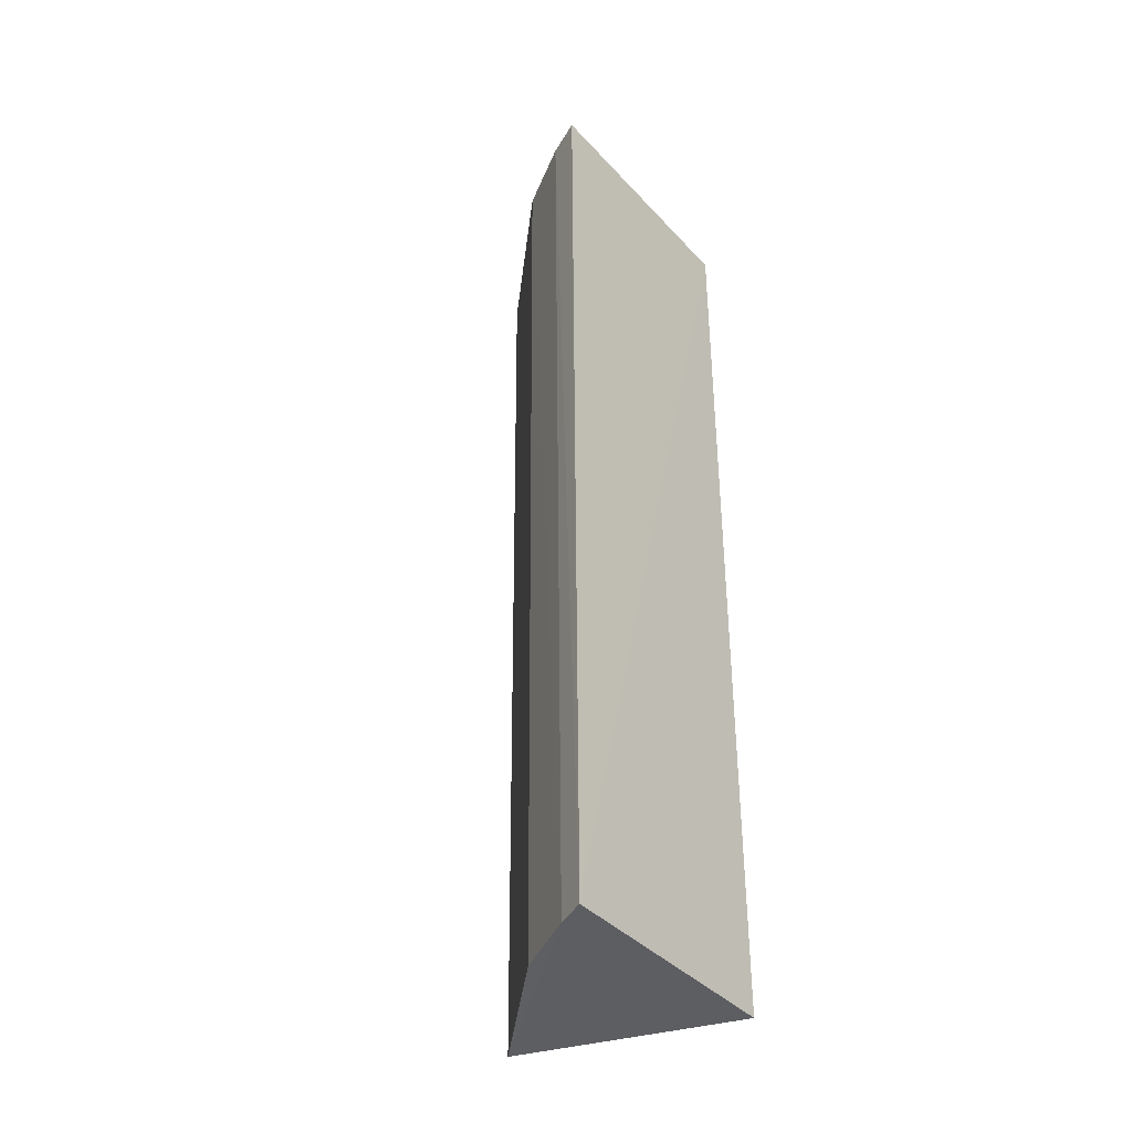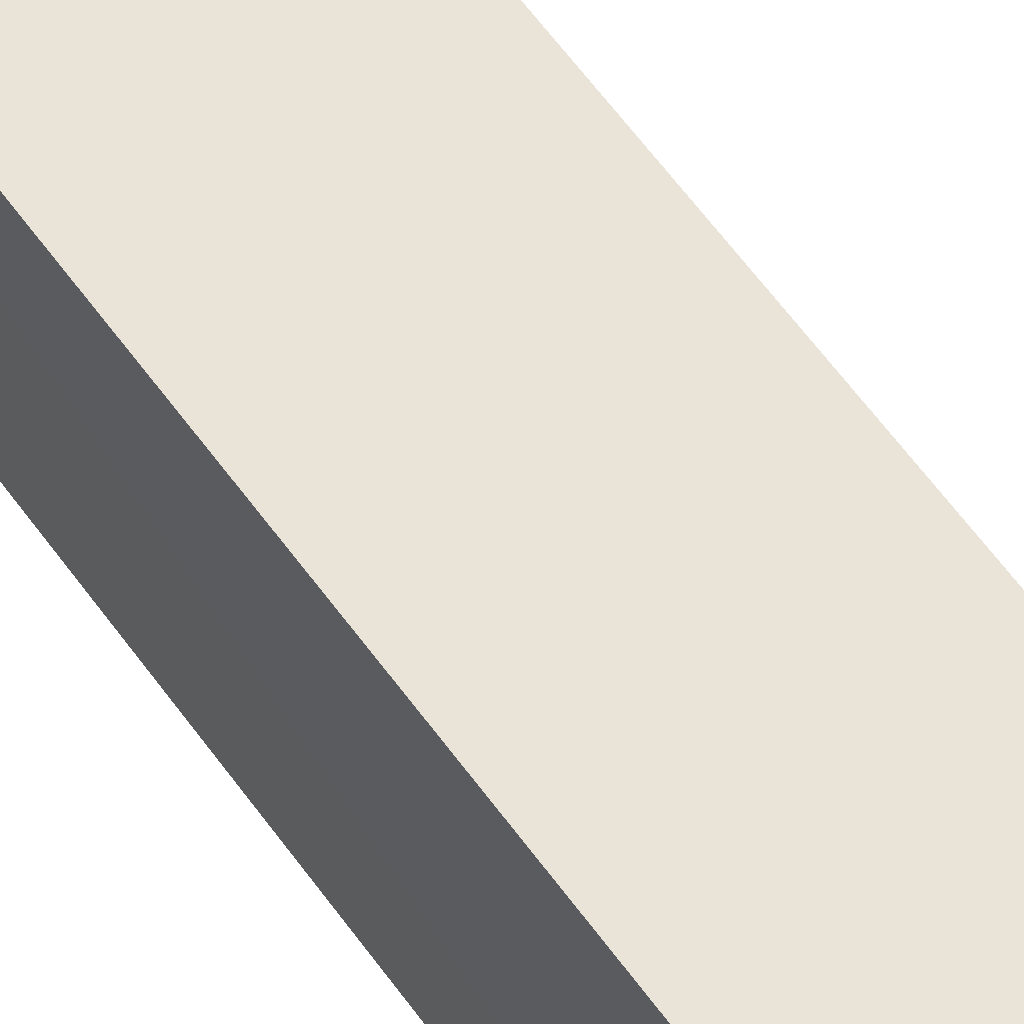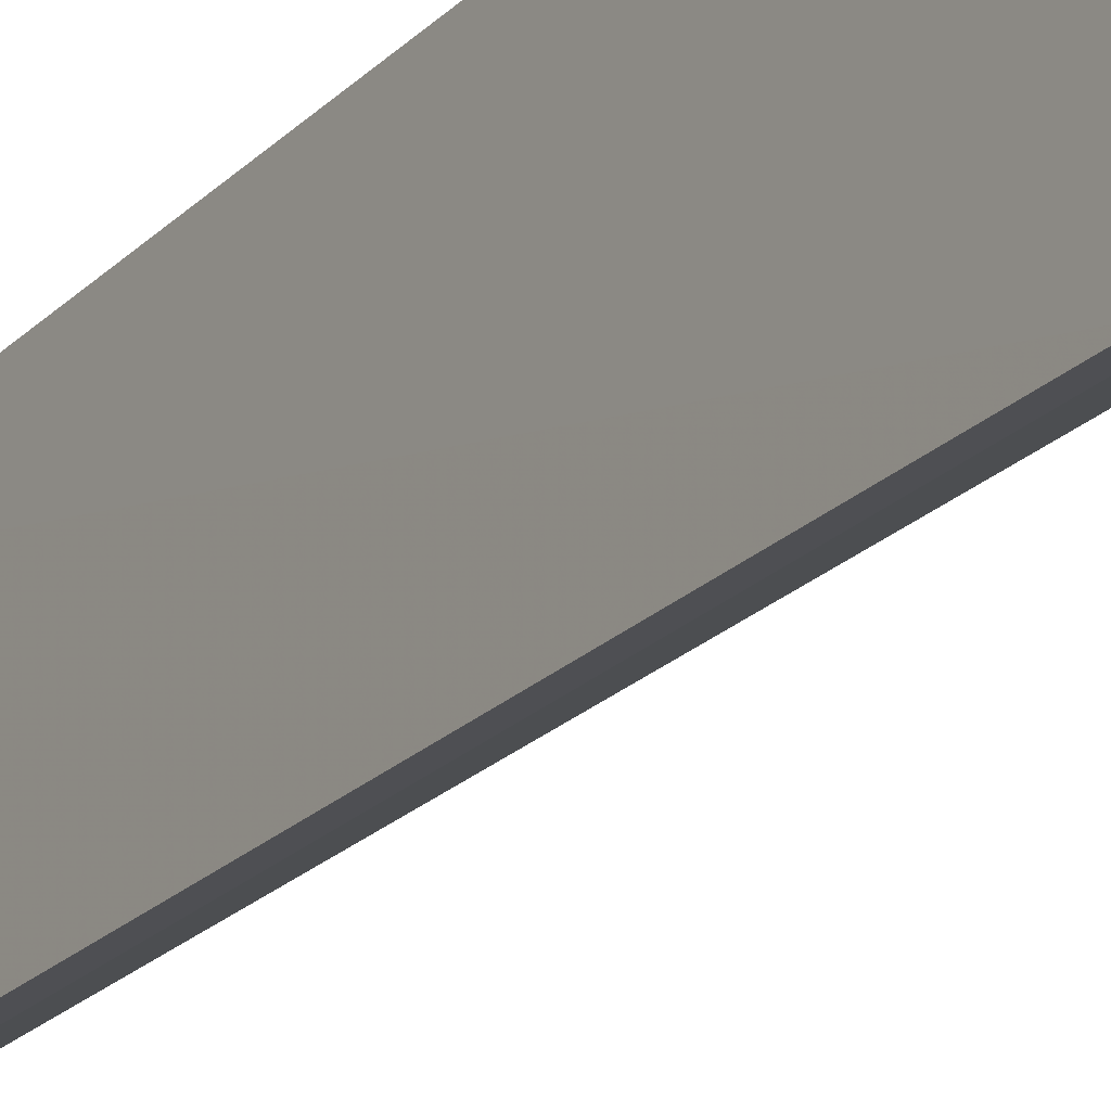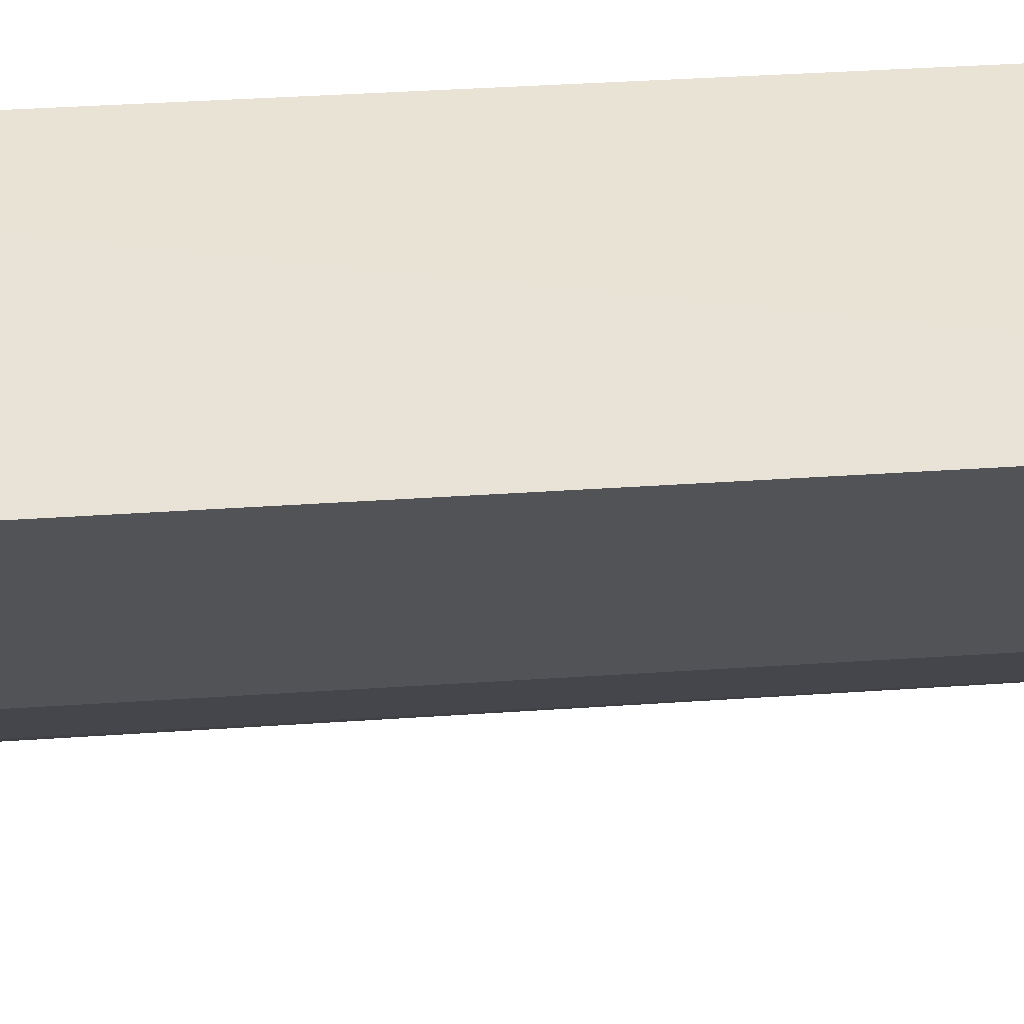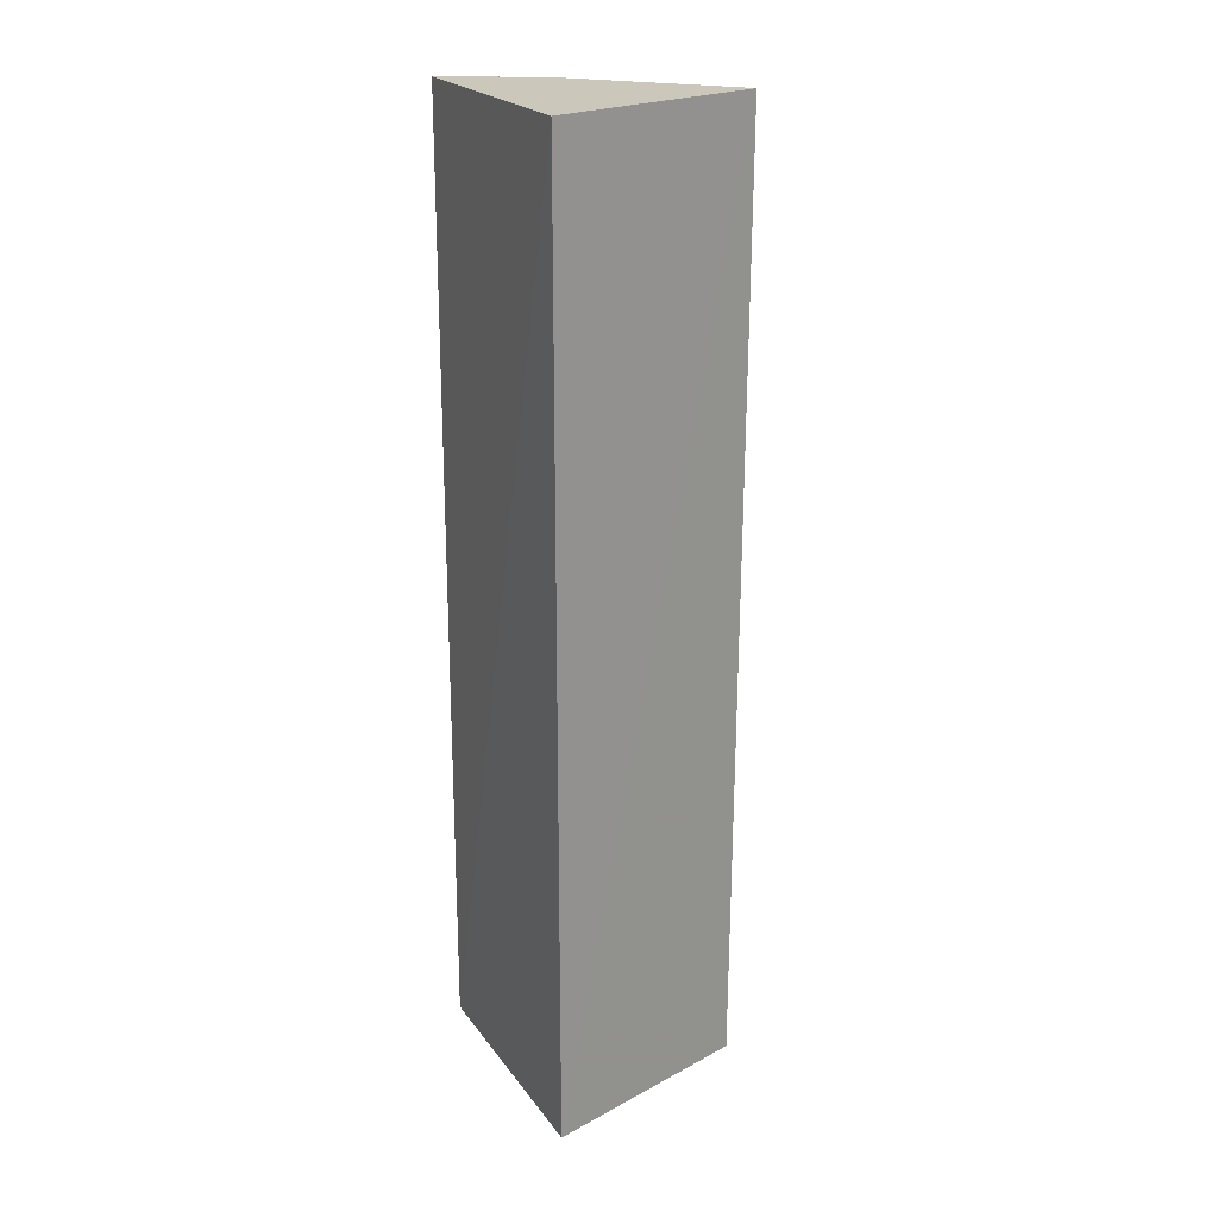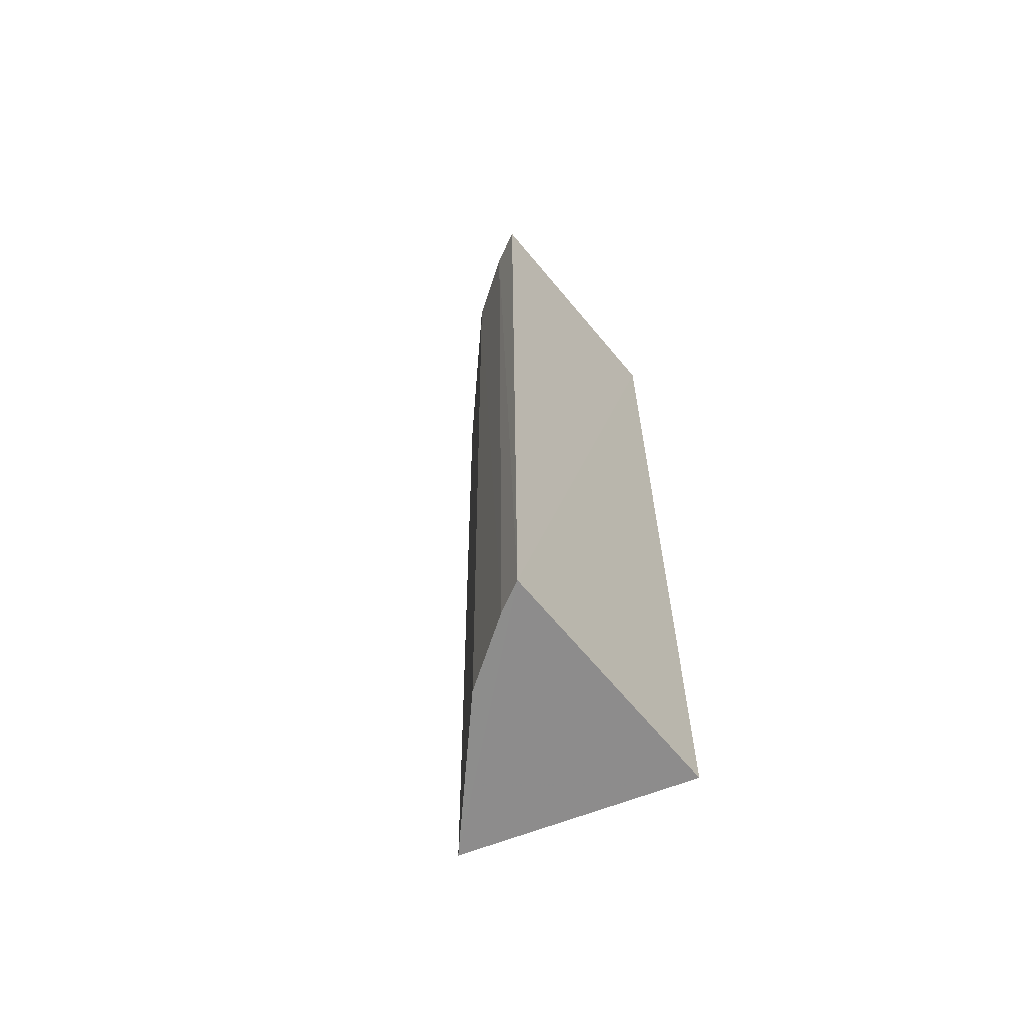
<metadata>
{"format":"obj","ext":"obj","renderer":"f3d","projection":"perspective","resolution":1024,"background":"white","views":[{"elev":-38.6,"azim":39.5,"up":"+Z"},{"elev":64.4,"azim":143.3,"up":"+Y"},{"elev":-22.2,"azim":148.0,"up":"+Y"},{"elev":20.4,"azim":-99.4,"up":"+Y"},{"elev":21.6,"azim":156.5,"up":"+Z"},{"elev":-63.9,"azim":41.6,"up":"+Z"}]}
</metadata>
<code>
v -0.01936 -0.02236 0.1323
v -0.01841 -0.04803 0.1323
v -0.01825 -0.04755 0.03753
v -0.0406 -0.03026 0.03732
v -0.04138 -0.03038 0.1323
v -0.01936 -0.02236 0.03752
v -0.02865 -0.04256 0.1323
v -0.02205 -0.04644 0.1323
v -0.02821 -0.04206 0.03754
v -0.02125 -0.04616 0.03753
f 1 2 3
f 6 1 3
f 6 3 4
f 6 5 1
f 6 4 5
f 7 1 5
f 7 5 4
f 8 3 2
f 8 2 1
f 8 1 7
f 9 7 4
f 10 9 4
f 10 4 3
f 10 3 8
f 10 8 7
f 10 7 9

</code>
